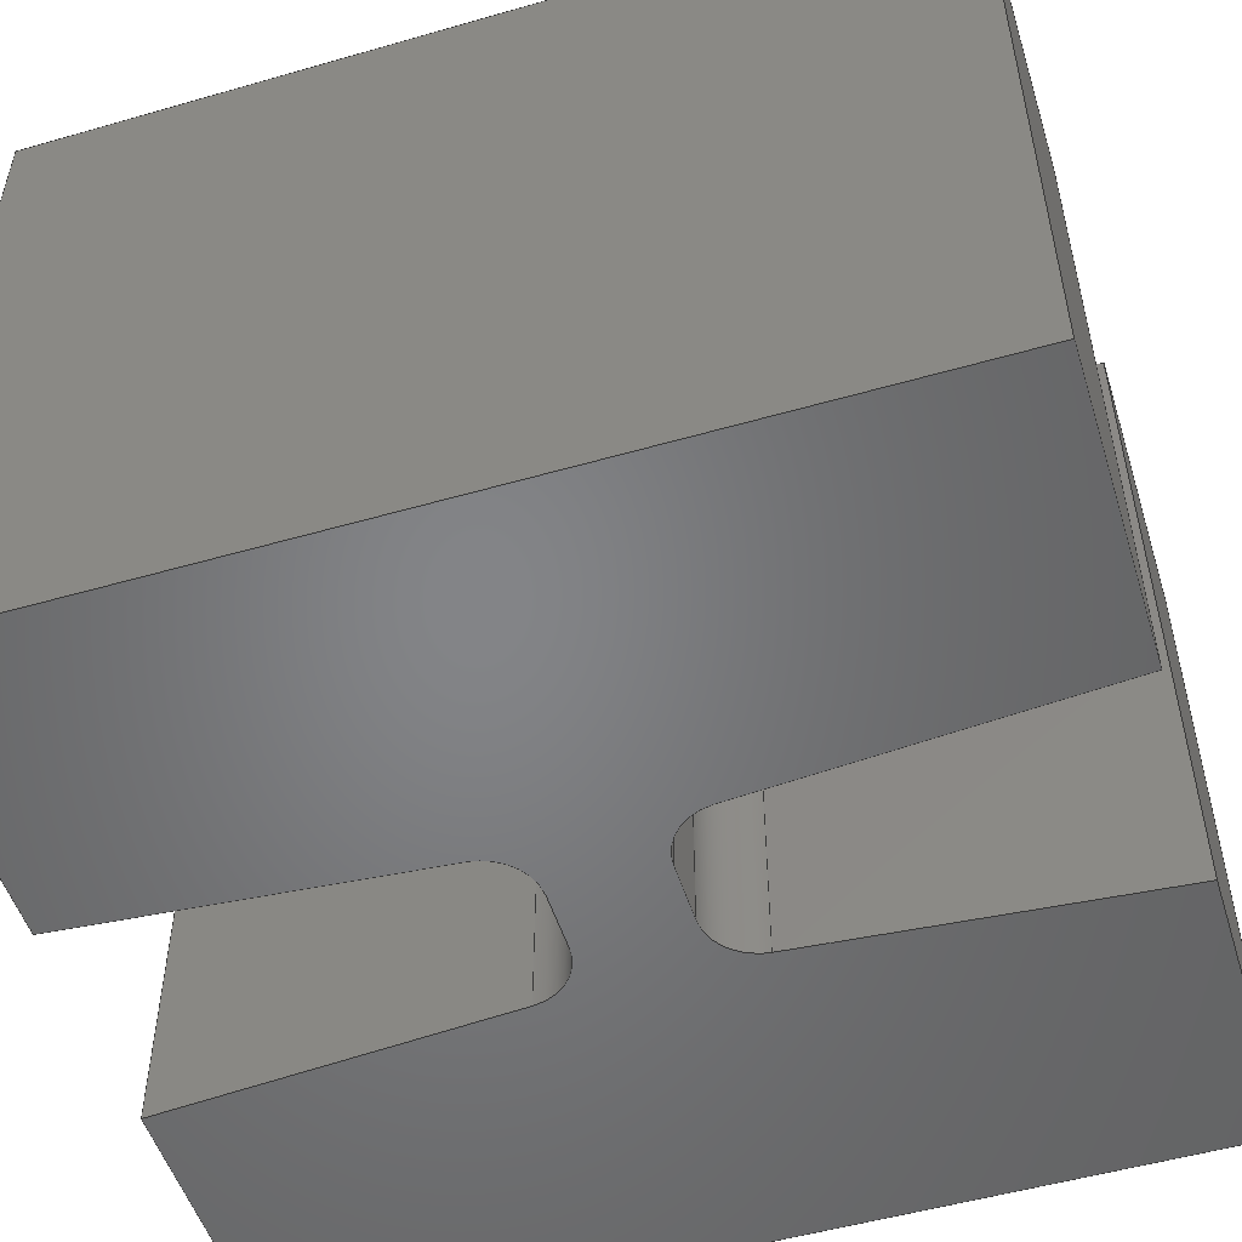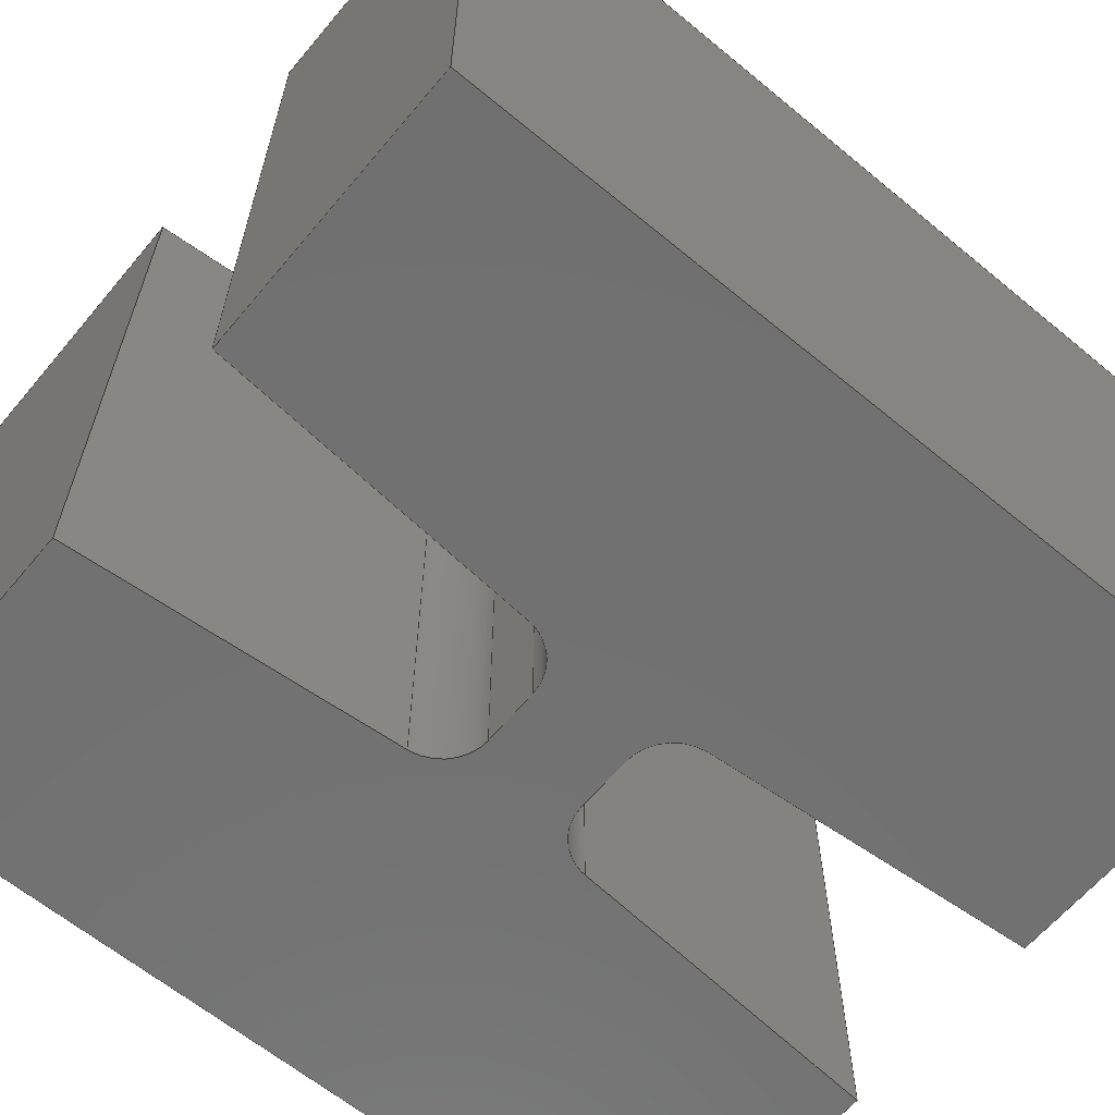
<metadata>
{"format":"iges","ext":"igs","renderer":"f3d","projection":"perspective","resolution":1024,"background":"white","views":[{"elev":-52.0,"azim":-72.7,"up":"+Z"},{"elev":-62.9,"azim":50.1,"up":"+Z"}]}
</metadata>
<code>

,,8Htest nub,8Htest nub,7Hunknown,7Hunknown,32,38,7,99,15,,1,2,2HMM,1,
0.08,15H2.024e+07,0.01,1e+04,7Hunknown,7Hunknown,11,0,15H19000100
0;
     186       1                                                00000000
     186            -215       1       0                               0
     514       2                                                00010000
     514                       2       1                               0
     510       4                                                00010000
     510            -215       1       1                               0
     510       5                                                00010000
     510            -215       1       1                               0
     510       6                                                00010000
     510            -215       1       1                               0
     510       7                                                00010000
     510            -215       1       1                               0
     510       8                                                00010000
     510            -215       1       1                               0
     510       9                                                00010000
     510            -215       1       1                               0
     510      10                                                00010000
     510            -215       1       1                               0
     510      11                                                00010000
     510            -215       1       1                               0
     510      12                                                00010000
     510            -215       1       1                               0
     510      13                                                00010000
     510            -215       1       1                               0
     510      14                                                00010000
     510            -215       1       1                               0
     510      15                                                00010000
     510            -215       1       1                               0
     510      16                                                00010000
     510            -215       1       1                               0
     510      17                                                00010000
     510            -215       1       1                               0
     510      18                                                00010000
     510            -215       1       1                               0
     510      19                                                00010000
     510            -215       1       1                               0
     510      20                                                00010000
     510            -215       1       1                               0
     510      21                                                00010000
     510            -215       1       1                               0
     508      22                                                00010000
     508                       1       1                               0
     508      23                                                00010000
     508                       1       1                               0
     508      24                                                00010000
     508                       1       1                               0
     508      25                                                00010000
     508                       1       1                               0
     508      26                                                00010000
     508                       1       1                               0
     508      27                                                00010000
     508                       1       1                               0
     508      28                                                00010000
     508                       1       1                               0
     508      29                                                00010000
     508                       1       1                               0
     508      30                                                00010000
     508                       1       1                               0
     508      31                                                00010000
     508                       1       1                               0
     508      32                                                00010000
     508                       1       1                               0
     508      33                                                00010000
     508                       1       1                               0
     508      34                                                00010000
     508                       1       1                               0
     508      35                                                00010000
     508                       1       1                               0
     508      36                                                00010000
     508                       1       1                               0
     508      37                                                00010000
     508                       1       1                               0
     508      38                                                00010000
     508                       4       1                               0
     508      42                                                00010000
     508                       4       1                               0
     126      46                                                00010000
     126       0               5       0                               0
     126      51                                                00010000
     126       0               2       0                               0
     126      53                                                00010000
     126       0               5       0                               0
     126      58                                                00010000
     126       0               3       0                               0
     126      61                                                00010000
     126       0               4       0                               0
     126      65                                                00010000
     126       0               2       0                               0
     126      67                                                00010000
     126       0               4       0                               0
     126      71                                                00010000
     126       0               5       0                               0
     126      76                                                00010000
     126       0               3       0                               0
     126      79                                                00010000
     126       0               5       0                               0
     126      84                                                00010000
     126       0               3       0                               0
     126      87                                                00010000
     126       0               3       0                               0
     126      90                                                00010000
     126       0               3       0                               0
     126      93                                                00010000
     126       0               5       0                               0
     126      98                                                00010000
     126       0               3       0                               0
     126     101                                                00010000
     126       0               5       0                               0
     126     106                                                00010000
     126       0               2       0                               0
     126     108                                                00010000
     126       0               3       0                               0
     126     111                                                00010000
     126       0               3       0                               0
     126     114                                                00010000
     126       0               3       0                               0
     126     117                                                00010000
     126       0               6       0                               0
     126     123                                                00010000
     126       0               2       0                               0
     126     125                                                00010000
     126       0               6       0                               0
     126     131                                                00010000
     126       0               3       0                               0
     126     134                                                00010000
     126       0               4       0                               0
     126     138                                                00010000
     126       0               4       0                               0
     126     142                                                00010000
     126       0               4       0                               0
     126     146                                                00010000
     126       0               3       0                               0
     126     149                                                00010000
     126       0               4       0                               0
     126     153                                                00010000
     126       0               3       0                               0
     126     156                                                00010000
     126       0               3       0                               0
     126     159                                                00010000
     126       0               3       0                               0
     126     162                                                00010000
     126       0               3       0                               0
     126     165                                                00010000
     126       0               3       0                               0
     126     168                                                00010000
     126       0               3       0                               0
     126     171                                                00010000
     126       0               3       0                               0
     126     174                                                00010000
     126       0               3       0                               0
     126     177                                                00010000
     126       0               4       0                               0
     126     181                                                00010000
     126       0               3       0                               0
     126     184                                                00010000
     126       0               4       0                               0
     126     188                                                00010000
     126       0               3       0                               0
     126     191                                                00010000
     126       0               3       0                               0
     126     194                                                00010000
     126       0               3       0                               0
     126     197                                                00010000
     126       0               3       0                               0
     126     200                                                00010000
     126       0               3       0                               0
     126     203                                                00010000
     126       0               3       0                               0
     126     206                                                00010000
     126       0               3       0                               0
     126     209                                                00010000
     126       0               3       0                               0
     128     212                                                00010000
     128       0    -215       7       0                               0
     128     219                                                00010000
     128       0    -215       5       0                               0
     128     224                                                00010000
     128       0    -215       7       0                               0
     128     231                                                00010000
     128       0    -215       6       0                               0
     128     237                                                00010000
     128       0    -215       7       0                               0
     128     244                                                00010000
     128       0    -215       6       0                               0
     128     250                                                00010000
     128       0    -215       8       0                               0
     128     258                                                00010000
     128       0    -215       5       0                               0
     128     263                                                00010000
     128       0    -215       6       0                               0
     128     269                                                00010000
     128       0    -215       6       0                               0
     128     275                                                00010000
     128       0    -215       6       0                               0
     128     281                                                00010000
     128       0    -215       6       0                               0
     128     287                                                00010000
     128       0    -215       6       0                               0
     128     293                                                00010000
     128       0    -215       6       0                               0
     128     299                                                00010000
     128       0    -215       6       0                               0
     128     305                                                00010000
     128       0    -215       6       0                               0
     128     311                                                00010000
     128       0    -215       7       0                               0
     128     318                                                00010000
     128       0    -215       7       0                               0
     502     325                                                00010000
     502                      20       1                               0
     504     345                                                00010001
     504                      14       1                               0
     406     359                                                00000000
     406                       1      15                               0
     314     360                                                00000200
     314                       2       0                               0
186,3,1,0,0,1,213;                                                     1
514,18,5,1,7,1,9,1,11,1,13,1,15,1,17,1,19,1,21,1,23,1,25,1,27,1,       3
29,1,31,1,33,1,35,1,37,1,39,1;                                         3
510,173,1,1,41;                                                        5
510,175,1,1,43;                                                        7
510,177,1,1,45;                                                        9
510,179,1,1,47;                                                       11
510,181,1,1,49;                                                       13
510,183,1,1,51;                                                       15
510,185,1,1,53;                                                       17
510,187,1,1,55;                                                       19
510,189,1,1,57;                                                       21
510,191,1,1,59;                                                       23
510,193,1,1,61;                                                       25
510,195,1,1,63;                                                       27
510,197,1,1,65;                                                       29
510,199,1,1,67;                                                       31
510,201,1,1,69;                                                       33
510,203,1,1,71;                                                       35
510,205,1,1,73;                                                       37
510,207,1,1,75;                                                       39
508,4,0,211,1,1,0,0,211,2,1,0,0,211,3,1,0,0,211,4,1,0;                41
508,4,0,211,2,0,0,0,211,5,0,0,0,211,6,0,0,0,211,7,0,0;                43
508,4,0,211,8,1,0,0,211,9,1,0,0,211,10,1,0,0,211,6,1,0;               45
508,4,0,211,9,0,0,0,211,11,0,0,0,211,12,1,0,0,211,13,0,0;             47
508,4,0,211,14,1,0,0,211,15,1,0,0,211,16,1,0,0,211,17,1,0;            49
508,4,0,211,15,0,0,0,211,18,0,0,0,211,19,1,0,0,211,20,0,0;            51
508,4,0,211,21,1,0,0,211,22,1,0,0,211,23,1,0,0,211,24,1,0;            53
508,4,0,211,17,0,0,0,211,25,0,0,0,211,22,0,0,0,211,26,0,0;            55
508,4,0,211,4,0,0,0,211,27,0,0,0,211,28,0,0,0,211,29,0,0;             57
508,4,0,211,30,0,0,0,211,28,1,0,0,211,31,0,0,0,211,32,0,0;            59
508,4,0,211,33,0,0,0,211,32,1,0,0,211,34,0,0,0,211,35,0,0;            61
508,4,0,211,36,0,0,0,211,35,1,0,0,211,37,0,0,0,211,19,0,0;            63
508,4,0,211,24,0,0,0,211,38,0,0,0,211,39,0,0,0,211,40,0,0;            65
508,4,0,211,41,0,0,0,211,39,1,0,0,211,42,0,0,0,211,43,0,0;            67
508,4,0,211,44,0,0,0,211,43,1,0,0,211,45,0,0,0,211,46,0,0;            69
508,4,0,211,47,0,0,0,211,46,1,0,0,211,48,0,0,0,211,12,0,0;            71
508,16,0,211,7,1,0,0,211,10,0,0,0,211,13,1,0,0,211,48,1,0,0,211,      73
45,1,0,0,211,42,1,0,0,211,38,1,0,0,211,23,0,0,0,211,25,1,0,0,         73
211,16,0,0,0,211,20,1,0,0,211,37,1,0,0,211,34,1,0,0,211,31,1,0,       73
0,211,27,1,0,0,211,3,0,0;                                             73
508,16,0,211,5,1,0,0,211,1,0,0,0,211,29,1,0,0,211,30,1,0,0,211,       75
33,1,0,0,211,36,1,0,0,211,18,1,0,0,211,14,0,0,0,211,26,1,0,0,         75
211,21,0,0,0,211,40,1,0,0,211,41,1,0,0,211,44,1,0,0,211,47,1,0,       75
0,211,11,1,0,0,211,8,0,0;                                             75
126,2,2,0,0,0,0,-0.7453,-0.7453,                77
-0.7453,0.7453,0.7453,               77
0.7453,1,0.7349,1,1.574,           77
1.92,0,1.5,1,0,0.5772,1,0,                77
-0.7453,0.7453,0,0,0;                        77
126,1,1,0,0,1,0,0,0,1.4,1.4,1,1,0.5772,1,0,          79
0.5772,1,14,0,1.4,0,0,0;                             79
126,2,2,0,0,0,0,-0.7453,-0.7453,                81
-0.7453,0.7453,0.7453,               81
0.7453,1,0.7349,1,0.5772,1,       81
14,1.5,1,14,1.574,1.92,14,                 81
-0.7453,0.7453,0,0,0;                        81
126,1,1,0,0,1,0,-1.4,-1.4,0,0,1,1,1.574,               83
1.92,14,1.574,1.92,0,-1.4,       83
0,0,0,0;                                                          83
126,1,1,0,0,1,0,0.09228,0.09228,                85
0.2077,0.2077,1,1,-0.5772,1,0,       85
0.5772,1,0,0.09228,0.2077,0,       85
0,0;                                                                85
126,1,1,0,0,1,0,-1.4,-1.4,0,0,1,1,-0.5772,1,14,        87
-0.5772,1,0,-1.4,0,0,0,0;                              87
126,1,1,0,0,1,0,-0.2077,-0.2077,                  89
-0.09228,-0.09228,1,1,0.5772,      89
1,14,-0.5772,1,14,-0.2077,                     89
-0.09228,0,0,0;                                         89
126,2,2,0,0,0,0,-0.7453,-0.7453,                91
-0.7453,0.7453,0.7453,               91
0.7453,1,0.7349,1,-0.5772,1,        91
0,-1.5,1,0,-1.574,1.92,0,                  91
-0.7453,0.7453,0,0,0;                        91
126,1,1,0,0,1,0,0,0,1.4,1.4,1,1,-1.574,                93
1.92,0,-1.574,1.92,14,0,        93
1.4,0,0,0;                                                         93
126,2,2,0,0,0,0,-0.7453,-0.7453,                95
-0.7453,0.7453,0.7453,               95
0.7453,1,0.7349,1,-1.574,          95
1.92,14,-1.5,1,14,-0.5772,1,14,             95
-0.7453,0.7453,0,0,0;                        95
126,1,1,0,0,1,0,0,0,0.6765,0.6765,1,1,      97
-2.117,8.663,0,-1.574,              97
1.92,0,0,0.6765,0,0,0;                    97
126,1,1,0,0,1,0,0,0,1.4,1.4,1,1,-2.117,                99
8.663,0,-2.117,8.663,14,0,        99
1.4,0,0,0;                                                         99
126,1,1,0,0,1,0,-0.6765,-0.6765,0,0,1,      101
1,-1.574,1.92,14,-2.117,         101
8.663,14,-0.6765,0,0,0,0;                 101
126,2,2,0,0,0,0,-0.7457,-0.7457,                 103
-0.7457,0.7457,0.7457,                 103
0.7457,1,0.7346,1,0.5764,-1,      103
0,1.5,-1,0,1.573,-1.921,0,                  103
-0.7457,0.7457,0,0,0;                         103
126,1,1,0,0,1,0,0,0,1.4,1.4,1,1,1.573,                105
-1.921,0,1.573,-1.921,14,0,        105
1.4,0,0,0;                                                        105
126,2,2,0,0,0,0,-0.7457,-0.7457,                 107
-0.7457,0.7457,0.7457,                 107
0.7457,1,0.7346,1,1.573,           107
-1.921,14,1.5,-1,14,0.5764,-1,14,          107
-0.7457,0.7457,0,0,0;                         107
126,1,1,0,0,1,0,-1.4,-1.4,0,0,1,1,0.5764,-1,14,     109
0.5764,-1,0,-1.4,0,0,0,0;                           109
126,1,1,0,0,1,0,0,0,0.6764,0.6764,1,1,     111
2.11,-8.663,0,1.573,              111
-1.921,0,0,0.6764,0,0,0;                   111
126,1,1,0,0,1,0,0,0,1.4,1.4,1,1,2.11,                113
-8.663,0,2.11,-8.663,14,0,      113
1.4,0,0,0;                                                        113
126,1,1,0,0,1,0,-0.6764,-0.6764,0,0,1,      115
1,1.573,-1.921,14,2.11,           115
-8.663,14,-0.6764,0,0,0,0;                115
126,2,2,0,0,0,0,-0.7453,-0.7453,               117
-0.7453,0.7453,0.7453,              117
0.7453,1,0.7349,1,-1.574,         117
-1.92,0,-1.5,-1,0,                     117
-0.5772,-1,0,-0.7453,0.7453,      117
0,0,0;                                                            117
126,1,1,0,0,1,0,0,0,1.4,1.4,1,1,-0.5772,-1,0,       119
-0.5772,-1,14,0,1.4,0,0,0;                          119
126,2,2,0,0,0,0,-0.7453,-0.7453,               121
-0.7453,0.7453,0.7453,              121
0.7453,1,0.7349,1,-0.5772,        121
-1,14,-1.5,-1,14,-1.574,               121
-1.92,14,-0.7453,0.7453,0,       121
0,0;                                                               121
126,1,1,0,0,1,0,-1.4,-1.4,0,0,1,1,-1.574,             123
-1.92,14,-1.574,-1.92,0,        123
-1.4,0,0,0,0;                                                    123
126,1,1,0,0,1,0,-0.2077,-0.2077,               125
-0.09236,-0.09236,1,1,                       125
-0.5772,-1,14,0.5764,-1,14,                125
-0.2077,-0.09236,0,0,0;                     125
126,1,1,0,0,1,0,0.09236,0.09236,               127
0.2077,0.2077,1,1,0.5764,-1,     127
0,-0.5772,-1,0,0.09236,                     127
0.2077,0,0,0;                                          127
126,1,1,0,0,1,0,-0.7688,-0.7688,               129
-0.09228,-0.09228,1,1,2.117,      129
8.663,14,1.574,1.92,14,          129
-0.7688,-0.09228,0,0,0;                     129
126,1,1,0,0,1,0,0,0,1.4,1.4,1,1,2.117,                131
8.663,0,2.117,8.663,14,0,        131
1.4,0,0,0;                                                        131
126,1,1,0,0,1,0,0.09228,0.09228,               133
0.7688,0.7688,1,1,1.574,          133
1.92,0,2.117,8.663,0,            133
0.09228,0.7688,0,0,0;                       133
126,1,1,0,0,1,0,0,0,0.5809,0.5809,1,1,     135
2.117,8.663,0,7.926,               135
8.663,0,0,0.5809,0,0,0;                   135
126,1,1,0,0,1,0,-0.5809,-0.5809,0,0,1,      137
1,7.926,8.663,14,2.117,           137
8.663,14,-0.5809,0,0,0,0;                 137
126,1,1,0,0,1,0,0,0,1.4,1.4,1,1,7.926,                139
8.663,0,7.926,8.663,14,0,        139
1.4,0,0,0;                                                        139
126,1,1,0,0,1,0,0,0,1.733,1.733,1,1,       141
7.926,8.663,0,7.926,               141
-8.663,0,0,1.733,0,0,0;                   141
126,1,1,0,0,1,0,-1.733,-1.733,0,0,1,1,     143
7.926,-8.663,14,7.926,             143
8.663,14,-1.733,0,0,0,0;                  143
126,1,1,0,0,1,0,0,0,1.4,1.4,1,1,7.926,                145
-8.663,0,7.926,-8.663,14,0,      145
1.4,0,0,0;                                                        145
126,1,1,0,0,1,0,0,0,0.5816,0.5816,1,1,     147
7.926,-8.663,0,2.11,              147
-8.663,0,0,0.5816,0,0,0;                  147
126,1,1,0,0,1,0,-0.5816,-0.5816,0,0,1,      149
1,2.11,-8.663,14,7.926,          149
-8.663,14,-0.5816,0,0,0,0;                149
126,1,1,0,0,1,0,-0.7688,-0.7688,               151
-0.09228,-0.09228,1,1,-2.117,     151
-8.663,14,-1.574,-1.92,14,       151
-0.7688,-0.09228,0,0,0;                     151
126,1,1,0,0,1,0,0,0,1.4,1.4,1,1,-2.117,               153
-8.663,0,-2.117,-8.663,14,0,     153
1.4,0,0,0;                                                        153
126,1,1,0,0,1,0,0.09228,0.09228,               155
0.7688,0.7688,1,1,-1.574,         155
-1.92,0,-2.117,-8.663,0,         155
0.09228,0.7688,0,0,0;                       155
126,1,1,0,0,1,0,0,0,0.5809,0.5809,1,1,     157
-2.117,-8.663,0,-7.926,            157
-8.663,0,0,0.5809,0,0,0;                  157
126,1,1,0,0,1,0,-0.5809,-0.5809,0,0,1,      159
1,-7.926,-8.663,14,-2.117,        159
-8.663,14,-0.5809,0,0,0,0;                159
126,1,1,0,0,1,0,0,0,1.4,1.4,1,1,-7.926,               161
-8.663,0,-7.926,-8.663,14,0,     161
1.4,0,0,0;                                                        161
126,1,1,0,0,1,0,0,0,1.733,1.733,1,1,       163
-7.926,-8.663,0,-7.926,            163
8.663,0,0,1.733,0,0,0;                    163
126,1,1,0,0,1,0,-1.733,-1.733,0,0,1,1,     165
-7.926,8.663,14,-7.926,            165
-8.663,14,-1.733,0,0,0,0;                 165
126,1,1,0,0,1,0,0,0,1.4,1.4,1,1,-7.926,               167
8.663,0,-7.926,8.663,14,0,       167
1.4,0,0,0;                                                        167
126,1,1,0,0,1,0,0,0,0.5809,0.5809,1,1,     169
-7.926,8.663,0,-2.117,             169
8.663,0,0,0.5809,0,0,0;                   169
126,1,1,0,0,1,0,-0.5809,-0.5809,0,0,1,      171
1,-2.117,8.663,14,-7.926,         171
8.663,14,-0.5809,0,0,0,0;                 171
128,1,2,1,2,0,0,0,0,0,0,0,14,14,-0.7453,              173
-0.7453,-0.7453,0.7453,             173
0.7453,0.7453,1,1,0.7349,         173
0.7349,1,1,0.5772,1,0,                     173
0.5772,1,14,1.5,1,0,1.5,1,14,1.574,      173
1.92,0,1.574,1.92,14,0,        173
14,-0.7453,0.7453;                            173
128,1,1,1,1,0,0,1,0,0,0.09128,0.09128,         175
0.2087,0.2087,-0.001,-0.001,1.401,1.401,1,      175
1,1,1,0.5872,1,-0.01,-0.5872,1,-0.01,       175
0.5872,1,14.01,-0.5872,1,14.01,                175
0.09128,0.2087,-0.001,1.401;                    175
128,1,2,1,2,0,0,0,0,0,0,0,14,14,-0.7453,              177
-0.7453,-0.7453,0.7453,             177
0.7453,0.7453,1,1,0.7349,         177
0.7349,1,1,-1.574,1.92,0,       177
-1.574,1.92,14,-1.5,1,0,-1.5,1,14,       177
-0.5772,1,0,-0.5772,1,14,0,14,               177
-0.7453,0.7453;                                177
128,1,1,1,1,0,0,1,0,0,0.09128,0.09128,         179
0.7698,0.7698,-0.001,-0.001,1.401,1.401,       179
1,1,1,1,-1.573,1.91,-0.01,                179
-2.117,8.673,-0.01,-1.573,          179
1.91,14.01,-2.117,8.673,14.01,     179
0.09128,0.7698,-0.001,1.401;                   179
128,1,2,1,2,0,0,0,0,0,0,0,14,14,-0.7457,               181
-0.7457,-0.7457,0.7457,                181
0.7457,0.7457,1,1,0.7346,           181
0.7346,1,1,1.573,-1.921,0,        181
1.573,-1.921,14,1.5,-1,0,1.5,-1,14,        181
0.5764,-1,0,0.5764,-1,14,0,14,           181
-0.7457,0.7457;                                  181
128,1,1,1,1,0,0,1,0,0,0.09136,0.09136,         183
0.7697,0.7697,-0.001,-0.001,1.401,1.401,       183
1,1,1,1,1.572,-1.911,-0.01,                183
2.111,-8.673,-0.01,1.572,           183
-1.911,14.01,2.111,-8.673,          183
14.01,0.09136,0.7697,-0.001,1.401;             183
128,1,2,1,2,0,0,0,0,0,0,0,14,14,-0.7453,              185
-0.7453,-0.7453,0.7453,             185
0.7453,0.7453,1,1,0.7349,         185
0.7349,1,1,-0.5772,-1,0,                   185
-0.5772,-1,14,-1.5,-1,0,-1.5,-1,14,                 185
-1.574,-1.92,0,-1.574,            185
-1.92,14,0,14,-0.7453,                     185
0.7453;                                                   185
128,1,1,1,1,0,0,1,0,0,0.09128,0.09128,         187
0.2086,0.2086,-0.001,-0.001,1.401,1.401,       187
1,1,1,1,-0.5872,-1,-0.01,0.5864,-1,      187
-0.01,-0.5872,-1,14.01,0.5864,-1,14.01,      187
0.09128,0.2086,-0.001,1.401;                   187
128,1,1,1,1,0,0,1,0,0,-0.001,-0.001,0.6775,               189
0.6775,-0.001,-0.001,1.401,1.401,1,1,1,1,             189
2.117,8.673,-0.01,1.573,            189
1.91,-0.01,2.117,8.673,14.01,      189
1.573,1.91,14.01,-0.001,                      189
0.6775,-0.001,1.401;                                      189
128,1,1,1,1,0,0,1,0,0,-0.001,-0.001,     191
0.5819,0.5819,-0.001,-0.001,1.401,1.401,       191
1,1,1,1,7.936,8.663,-0.01,                 191
2.107,8.663,-0.01,7.936,            191
8.663,14.01,2.107,8.663,14.01,      191
-0.001,0.5819,-0.001,1.401;                 191
128,1,1,1,1,0,0,1,0,0,-0.001,-0.001,1.734,                193
1.734,-0.001,-0.001,1.401,1.401,1,1,1,1,              193
7.926,-8.673,-0.01,7.926,           193
8.673,-0.01,7.926,-8.673,14.01,     193
7.926,8.673,14.01,-0.001,1.734,     193
-0.001,1.401;                                                        193
128,1,1,1,1,0,0,1,0,0,-0.001,-0.001,     195
0.5826,0.5826,-0.001,-0.001,1.401,1.401,       195
1,1,1,1,2.1,-8.663,-0.01,                195
7.936,-8.663,-0.01,2.1,           195
-8.663,14.01,7.936,-8.663,          195
14.01,-0.001,0.5826,-0.001,1.401;           195
128,1,1,1,1,0,0,1,0,0,-0.001,-0.001,     197
0.6775,0.6775,-0.001,-0.001,1.401,1.401,       197
1,1,1,1,-2.117,-8.673,-0.01,               197
-1.573,-1.91,-0.01,-2.117,         197
-8.673,14.01,-1.573,-1.91,         197
14.01,-0.001,0.6775,-0.001,1.401;           197
128,1,1,1,1,0,0,1,0,0,-0.001,-0.001,0.5819,               199
0.5819,-0.001,-0.001,1.401,1.401,1,1,1,1,             199
-7.936,-8.663,-0.01,-2.107,         199
-8.663,-0.01,-7.936,-8.663,         199
14.01,-2.107,-8.663,14.01,-0.001,              199
0.5819,-0.001,1.401;                                      199
128,1,1,1,1,0,0,1,0,0,-0.001,-0.001,1.734,                201
1.734,-0.001,-0.001,1.401,1.401,1,1,1,1,              201
-7.926,8.673,-0.01,-7.926,          201
-8.673,-0.01,-7.926,8.673,          201
14.01,-7.926,-8.673,14.01,-0.001,              201
1.734,-0.001,1.401;                                       201
128,1,1,1,1,0,0,1,0,0,-0.001,-0.001,     203
0.5819,0.5819,-0.001,-0.001,1.401,1.401,       203
1,1,1,1,-2.107,8.663,-0.01,                203
-7.936,8.663,-0.01,-2.107,          203
8.663,14.01,-7.936,8.663,14.01,     203
-0.001,0.5819,-0.001,1.401;                 203
128,1,1,1,1,0,0,1,0,0,-0.7936,-0.7936,         205
0.7936,0.7936,-0.8673,              205
-0.8673,0.8673,0.8673,1,1,1,     205
1,-7.936,-8.673,14,7.936,         205
-8.673,14,-7.936,8.673,14,        205
7.936,8.673,14,-0.7936,            205
0.7936,-0.8673,0.8673;              205
128,1,1,1,1,0,0,1,0,0,-0.7936,-0.7936,         207
0.7936,0.7936,-0.8673,              207
-0.8673,0.8673,0.8673,1,1,1,     207
1,7.936,-8.673,0,-7.936,          207
-8.673,0,7.936,8.673,0,           207
-7.936,8.673,0,-0.7936,            207
0.7936,-0.8673,0.8673;              207
502,32,1.574,1.92,0,0.5772,       209
1,0,0.5772,1,14,1.574,                     209
1.92,14,-0.5772,1,0,-0.5772,1,     209
14,-1.574,1.92,0,-1.574,         209
1.92,14,-2.117,8.663,0,          209
-2.117,8.663,14,0.5764,-1,0,     209
1.573,-1.921,0,1.573,               209
-1.921,14,0.5764,-1,14,2.11,     209
-8.663,0,2.11,-8.663,14,         209
-1.574,-1.92,0,-0.5772,-1,       209
0,-0.5772,-1,14,-1.574,                     209
-1.92,14,2.117,8.663,14,         209
2.117,8.663,0,7.926,               209
8.663,0,7.926,8.663,14,           209
7.926,-8.663,0,7.926,              209
-8.663,14,-2.117,-8.663,14,       209
-2.117,-8.663,0,-7.926,            209
-8.663,0,-7.926,-8.663,14,        209
-7.926,8.663,0,-7.926,             209
8.663,14;                                                209
504,48,77,209,1,209,2,79,209,2,209,3,81,209,3,209,4,83,209,4,        211
209,1,85,209,5,209,2,87,209,6,209,5,89,209,3,209,6,91,209,5,209,     211
7,93,209,7,209,8,95,209,8,209,6,97,209,9,209,7,99,209,9,209,10,      211
101,209,8,209,10,103,209,11,209,12,105,209,12,209,13,107,209,13,     211
209,14,109,209,14,209,11,111,209,15,209,12,113,209,15,209,16,        211
115,209,13,209,16,117,209,17,209,18,119,209,18,209,19,121,209,       211
19,209,20,123,209,20,209,17,125,209,19,209,14,127,209,11,209,18,     211
129,209,21,209,4,131,209,22,209,21,133,209,1,209,22,135,209,22,      211
209,23,137,209,24,209,21,139,209,23,209,24,141,209,23,209,25,        211
143,209,26,209,24,145,209,25,209,26,147,209,25,209,15,149,209,       211
16,209,26,151,209,27,209,20,153,209,28,209,27,155,209,17,209,28,     211
157,209,28,209,29,159,209,30,209,27,161,209,29,209,30,163,209,       211
29,209,31,165,209,32,209,30,167,209,31,209,32,169,209,31,209,9,      211
171,209,10,209,32;                                                   211
406,1,5HBody1;                                                       213
314,62.75,62.75,62.75,13HSteel      215
- Satin;                                                             215
S      1G      3D    216P    361
</code>
